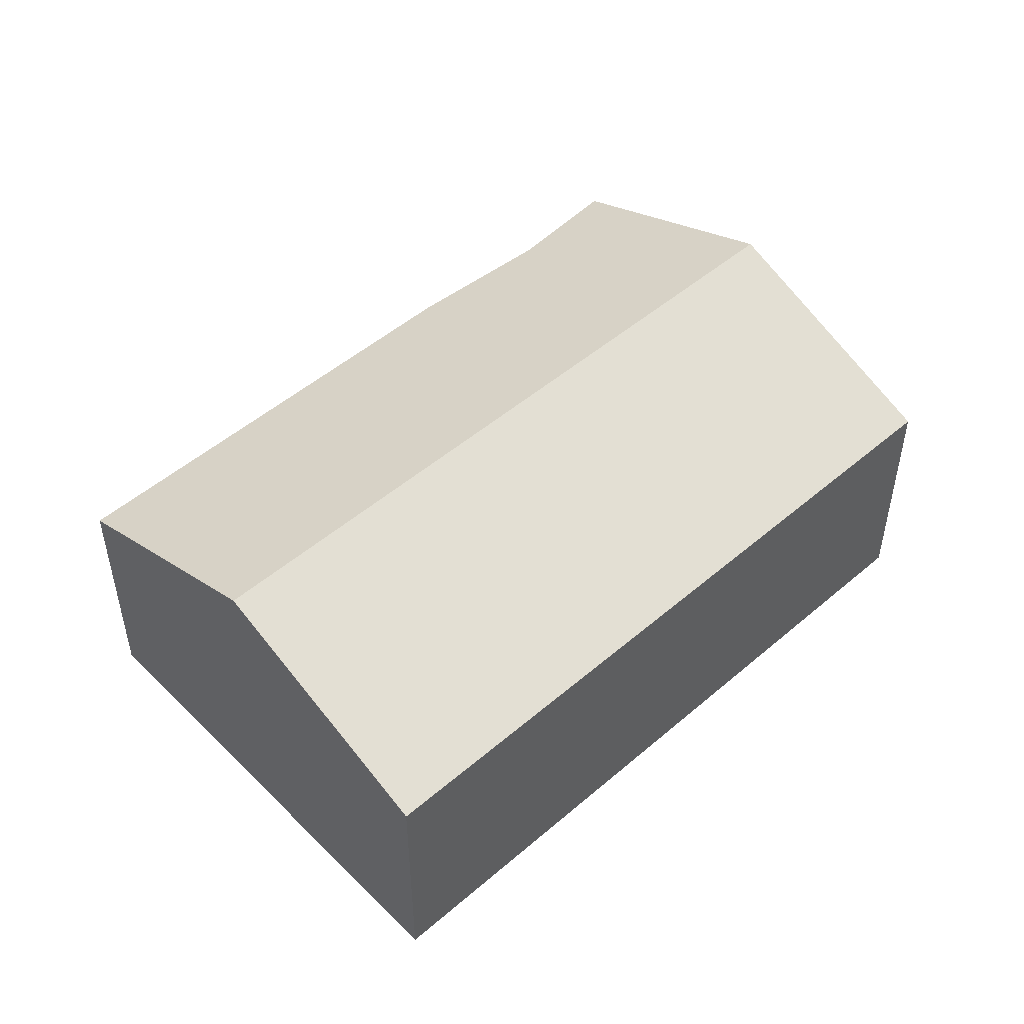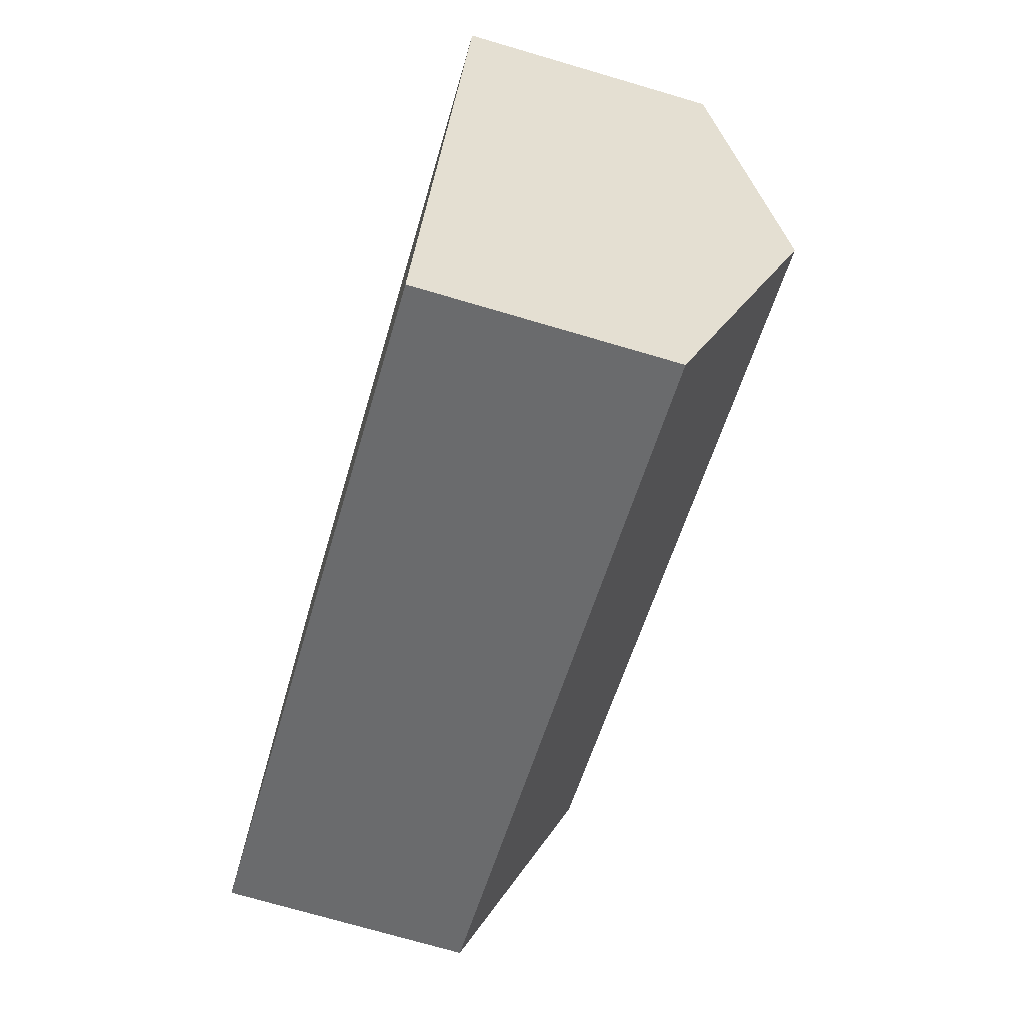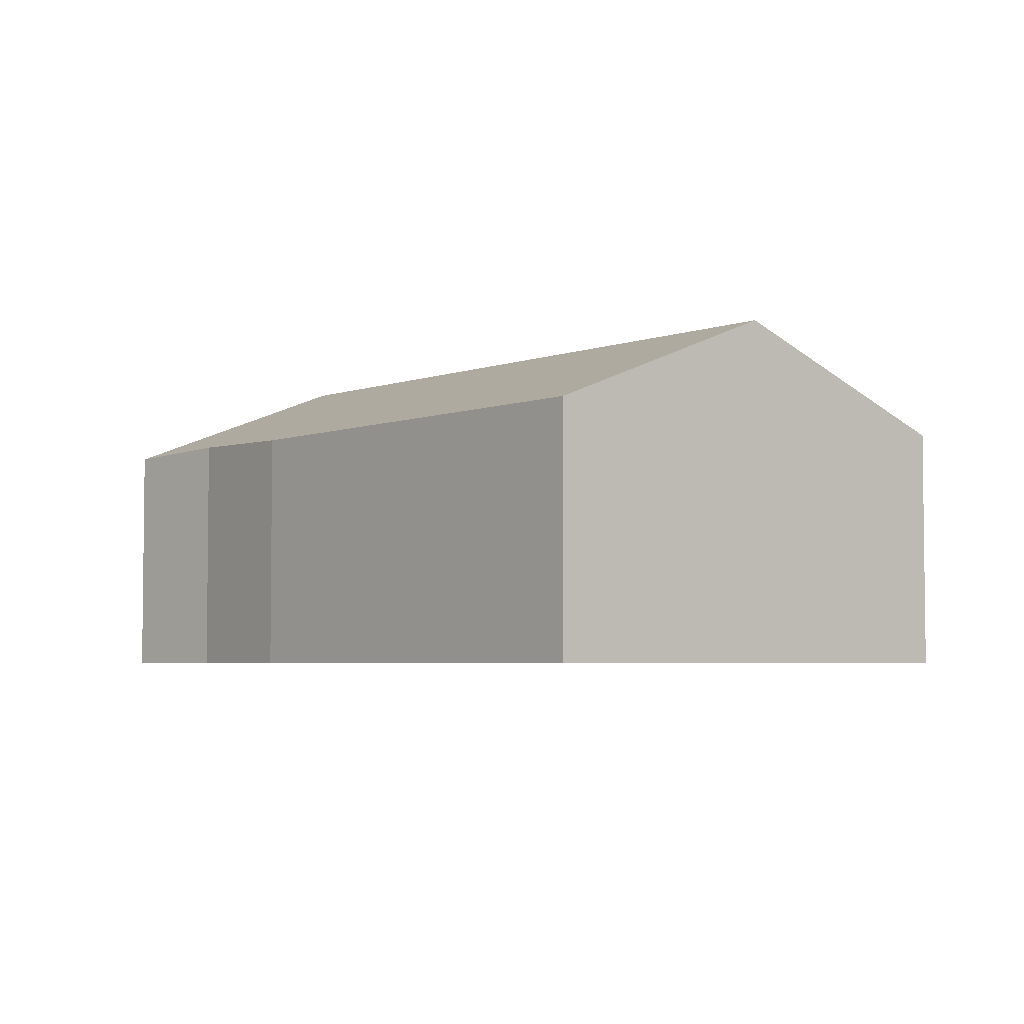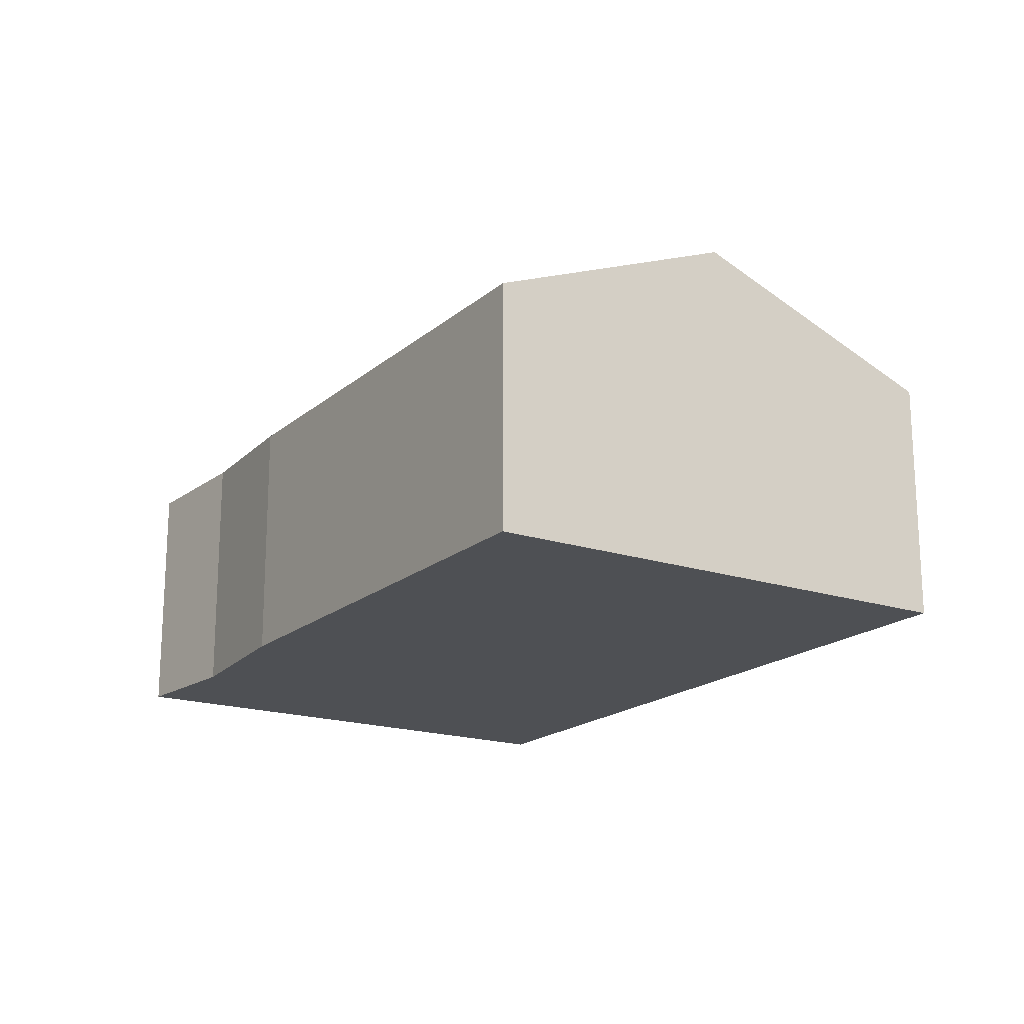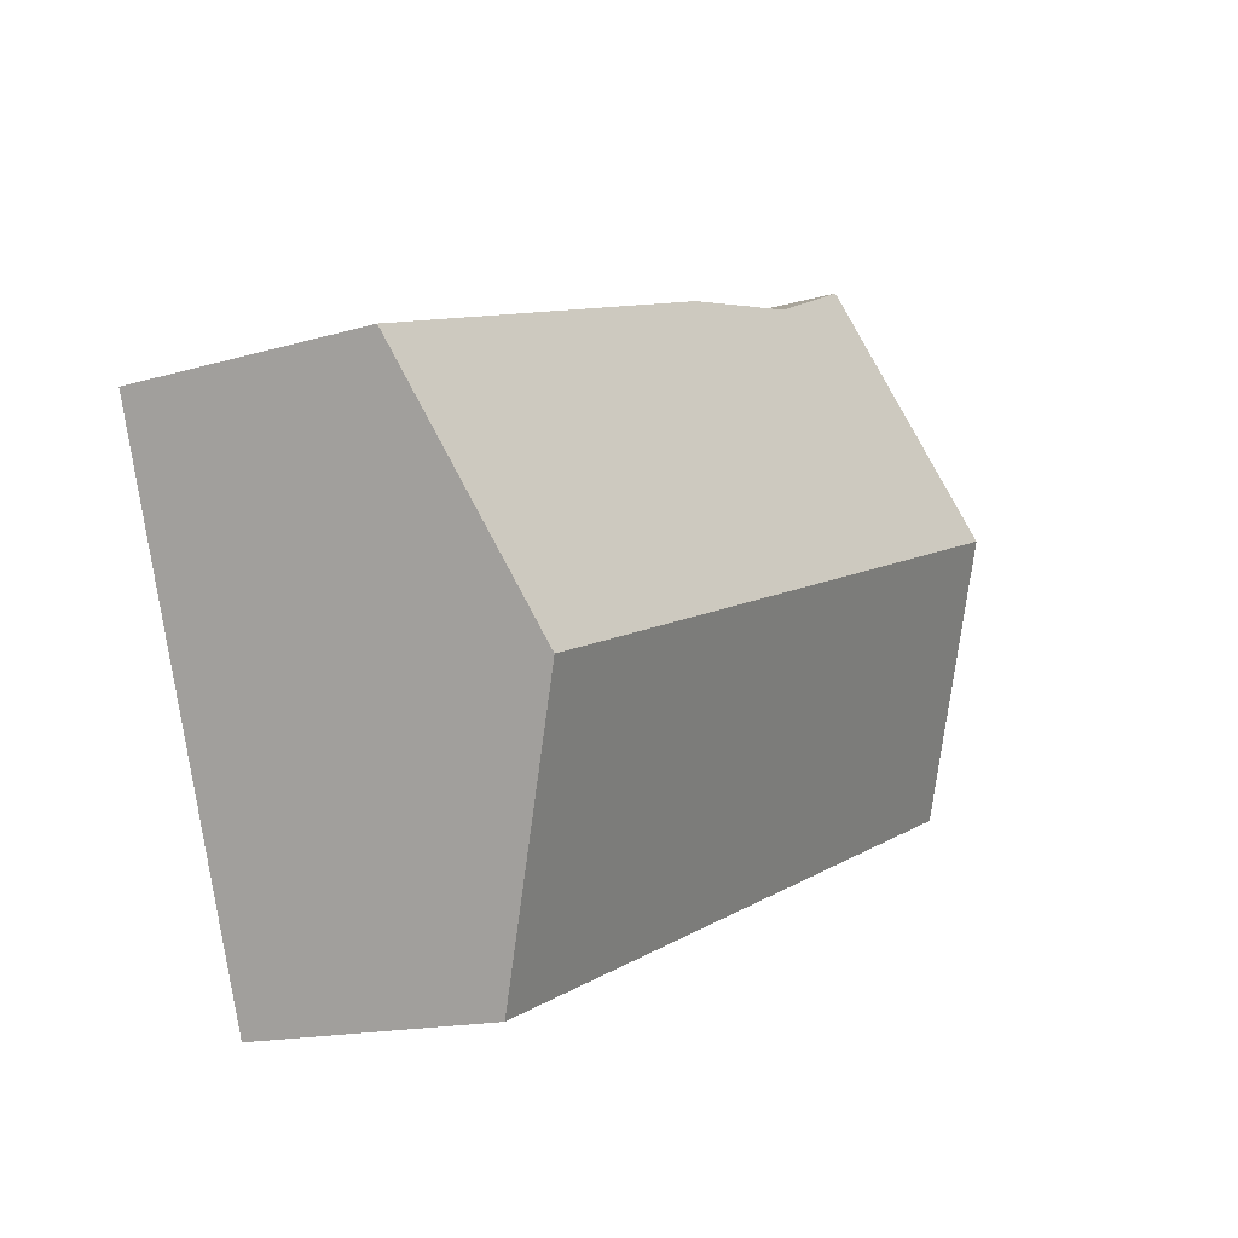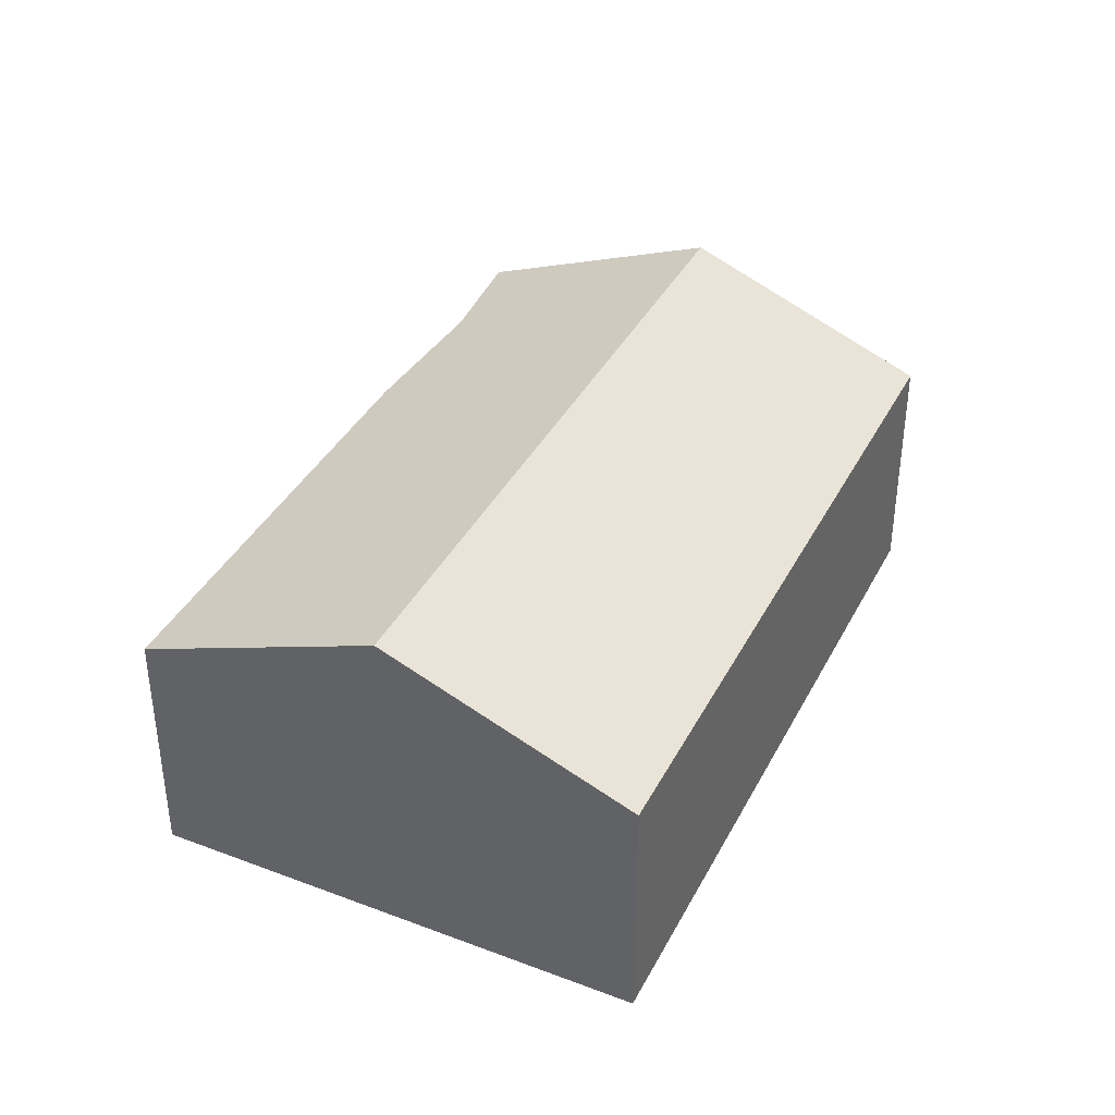
<metadata>
{"format":"obj","ext":"obj","renderer":"f3d","projection":"perspective","resolution":1024,"background":"white","views":[{"elev":49.6,"azim":157.0,"up":"+Y"},{"elev":-73.6,"azim":73.7,"up":"+Z"},{"elev":-4.2,"azim":70.6,"up":"+Y"},{"elev":-18.6,"azim":77.6,"up":"+Y"},{"elev":-15.3,"azim":122.2,"up":"+Z"},{"elev":38.0,"azim":135.4,"up":"+Y"}]}
</metadata>
<code>
v  6.023 2.584 -0.181
v  3.269 1.842 2.906
v  6.668 1.85 1.618
v  0.647 2.584 1.821
v  2.14 1.882 3.216
v  1.292 1.843 3.639
v  0 1.842 1.128e-16
v  5.371 1.842 -2
v  2.14 -1.969e-16 3.216
v  1.292 -2.228e-16 3.639
v  3.269 -1.779e-16 2.906
v  6.668 -9.907e-17 1.618
v  6.023 1.108e-17 -0.181
v  5.371 1.225e-16 -2
v  0 0 0
v  0.647 -1.115e-16 1.821
g defaultobject
f 1 2 3
f 2 1 4
f 2 4 5
f 5 4 6
f 7 1 8
f 1 7 4
f 6 9 5
f 9 6 10
f 9 2 5
f 2 9 11
f 2 12 3
f 12 2 11
f 12 1 3
f 1 12 8
f 8 12 13
f 8 13 14
f 14 7 8
f 7 14 15
f 4 10 6
f 10 4 7
f 10 7 16
f 16 7 15
f 11 13 12
f 13 11 14
f 14 11 15
f 15 11 9
f 15 9 16
f 16 9 10

</code>
